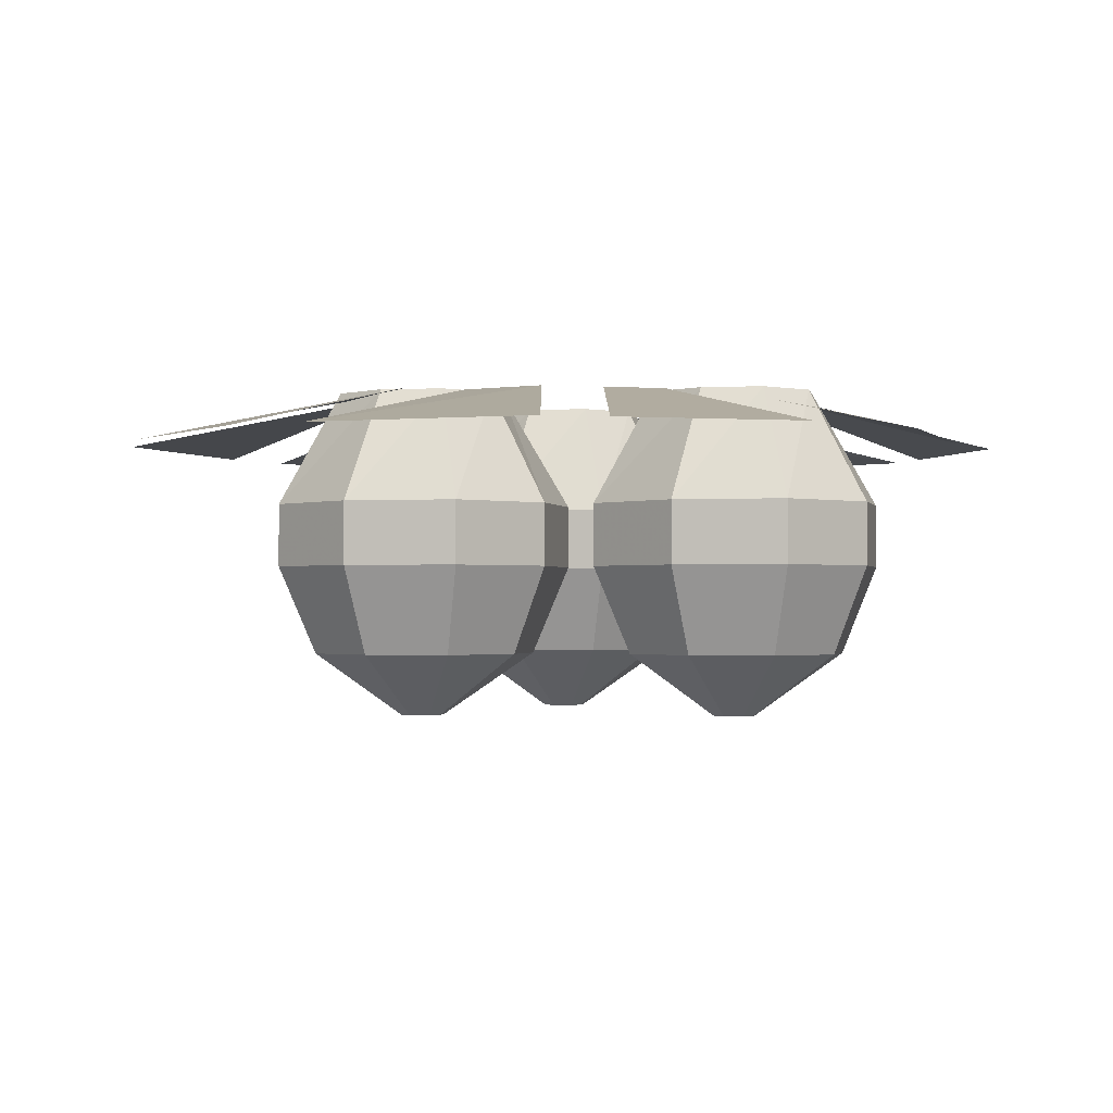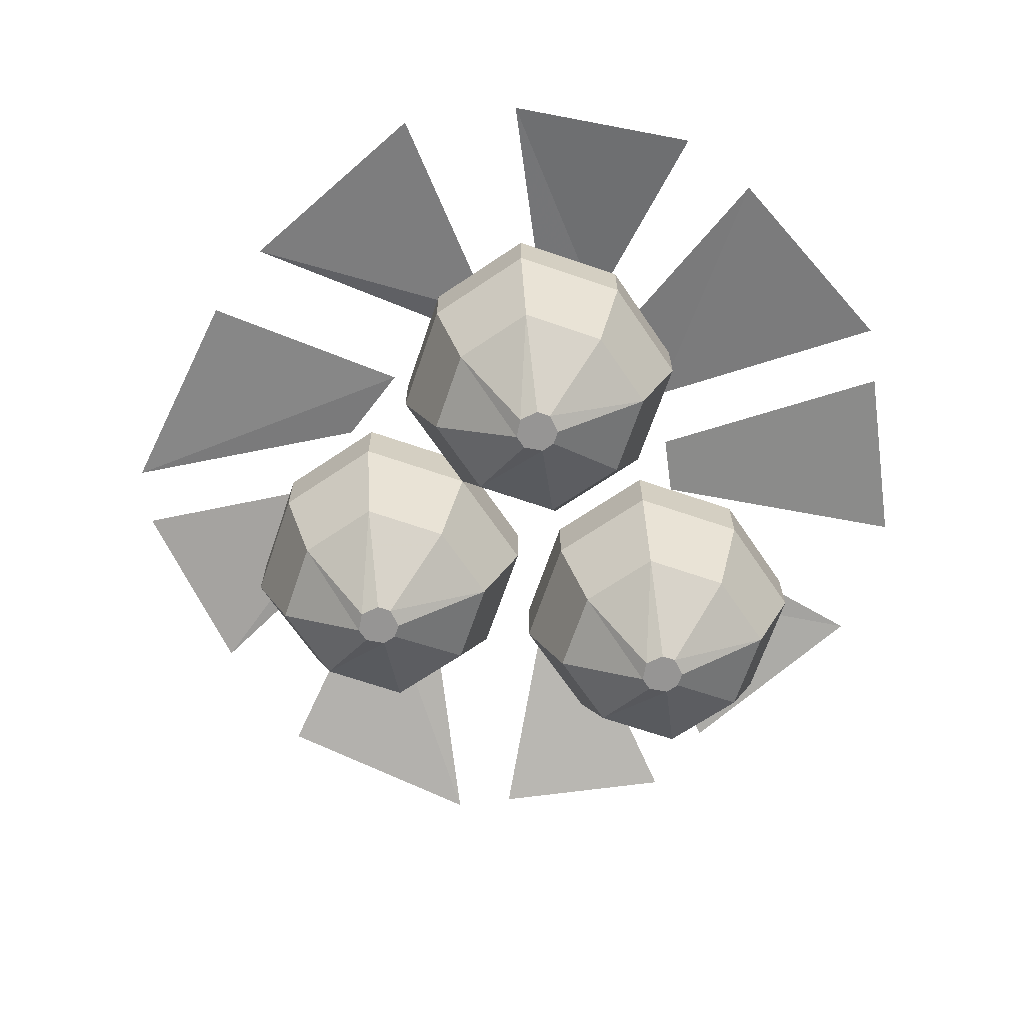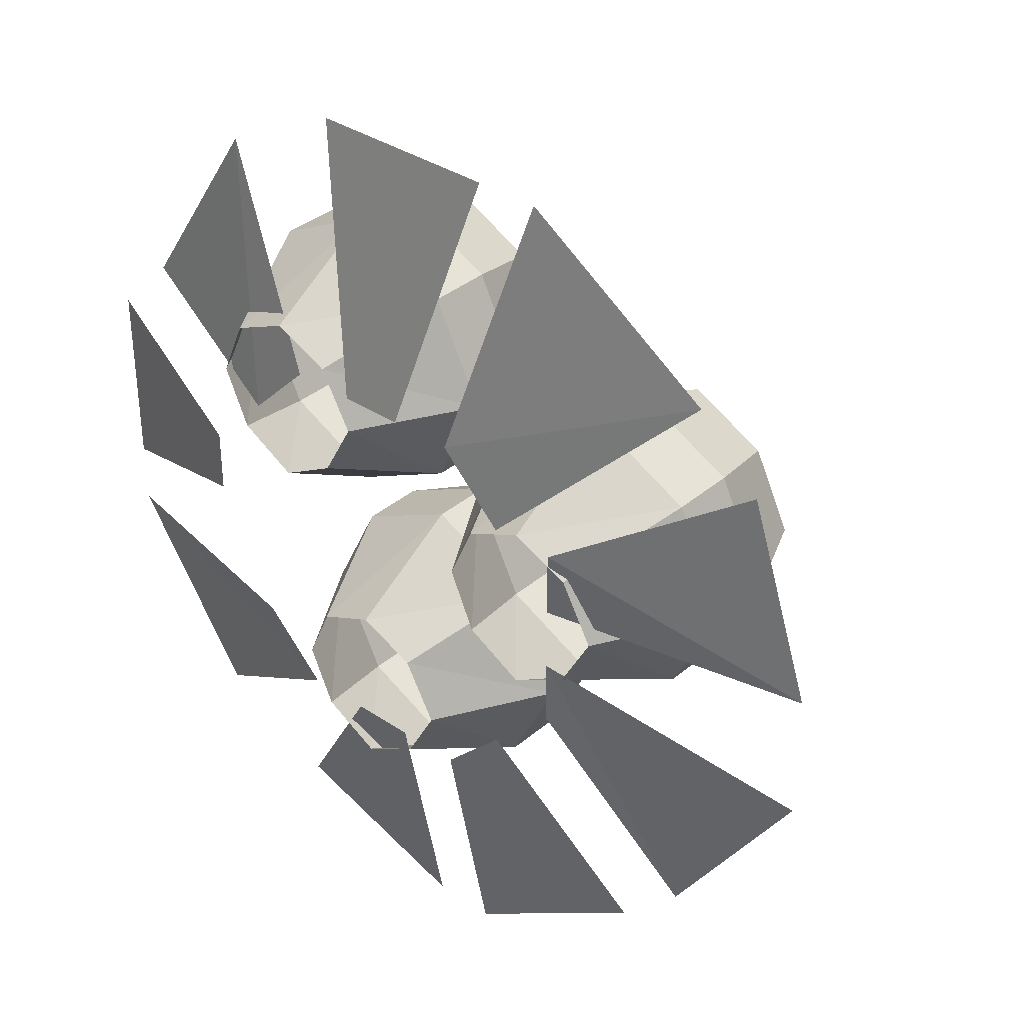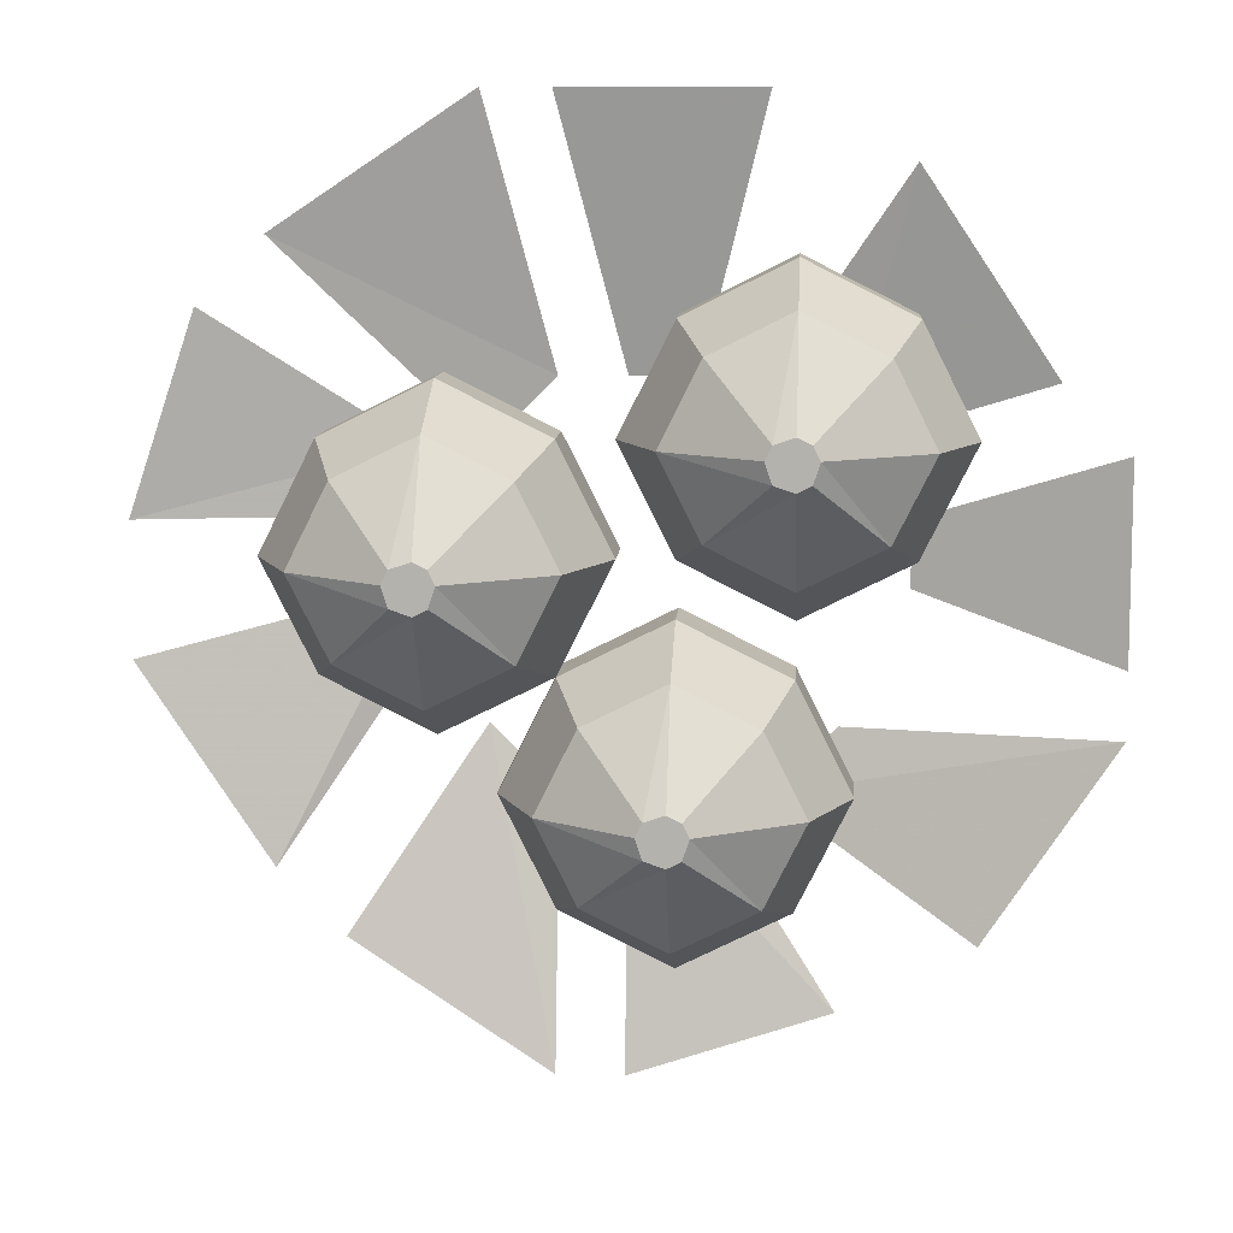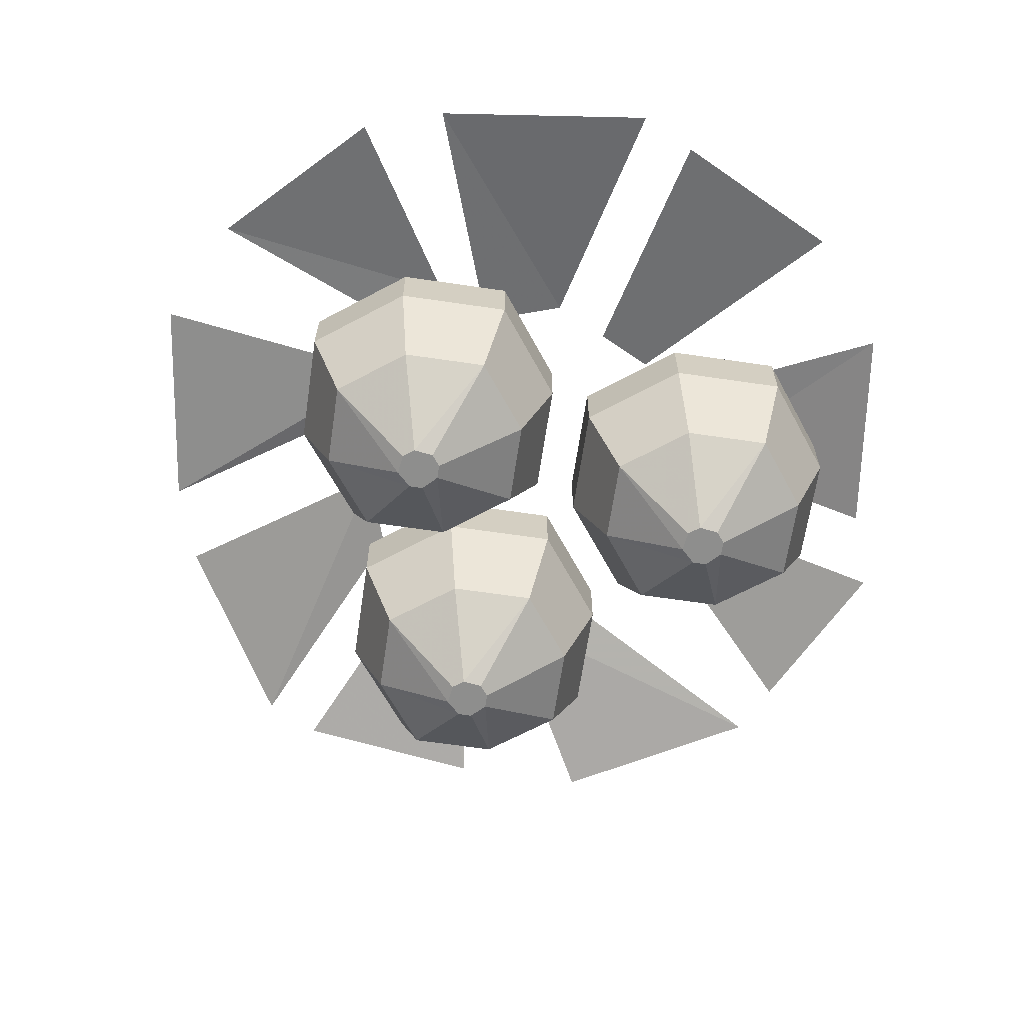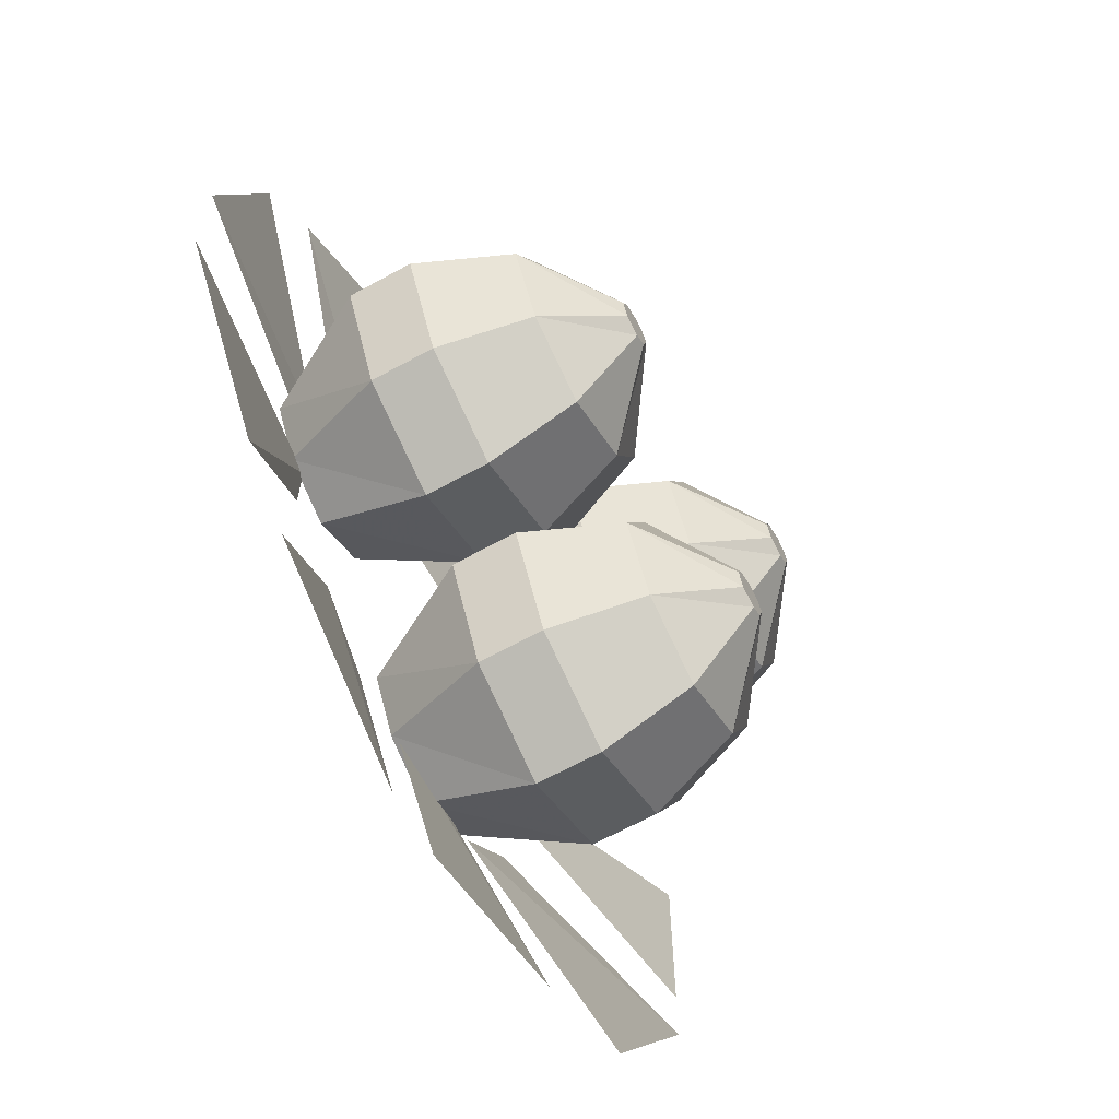
<metadata>
{"format":"obj","ext":"obj","renderer":"f3d","projection":"perspective","resolution":1024,"background":"white","views":[{"elev":-1.2,"azim":-14.2,"up":"+Y"},{"elev":-67.6,"azim":-82.4,"up":"+Y"},{"elev":35.4,"azim":-138.3,"up":"+Z"},{"elev":9.6,"azim":3.8,"up":"+Z"},{"elev":-64.8,"azim":-35.0,"up":"+Y"},{"elev":-65.5,"azim":-61.1,"up":"+Z"}]}
</metadata>
<code>
v -30 -16 0
v -70 -24 -10
v -50 -24 -40
v -30 -16 -10
v -30 -16 20
v -60 -24 40
v -70 -24 10
v -30 -16 10
v -10 -16 30
v -20 -24 70
v -50 -24 50
v -20 -16 20
v 10 -16 30
v 20 -24 70
v -10 -24 70
v 0 -16 30
v 30 -16 20
v 60 -24 30
v 40 -24 60
v 20 -16 30
v 40 -16 0
v 70 -24 -10
v 70 -24 20
v 40 -16 10
v 20 -16 -30
v 50 -24 -50
v 70 -24 -20
v 30 -16 -20
v 0 -16 -30
v 0 -24 -70
v 30 -24 -60
v 10 -16 -30
v -20 -16 -20
v -40 -24 -50
v -10 -24 -70
v -10 -16 -30
v 15 -16 15
v 24 -16 10
v 24 -34 0
v 8 -34 8
v 24 -16 37
v 15 -16 33
v 8 -34 40
v 24 -34 48
v 10 -16 24
v 0 -34 24
v 33 -16 15
v 40 -34 8
v 37 -16 24
v 48 -34 24
v 33 -16 33
v 40 -34 40
v 40 -44 8
v 24 -44 0
v 48 -44 24
v 24 -44 48
v 40 -44 40
v 8 -44 8
v 8 -44 40
v 0 -44 24
v 12 -58 36
v 24 -58 42
v 6 -58 24
v 12 -58 12
v 24 -58 6
v 36 -58 12
v 42 -58 24
v 36 -58 36
v 26 -68 21
v 24 -68 20
v 24 -68 27
v 26 -68 26
v 21 -68 21
v 21 -68 26
v 20 -68 24
v 27 -68 24
v -1 -16 -33
v 8 -16 -38
v 8 -34 -48
v -8 -34 -40
v 8 -16 -11
v -1 -16 -15
v -8 -34 -8
v 8 -34 0
v -6 -16 -24
v -16 -34 -24
v 17 -16 -33
v 24 -34 -40
v 21 -16 -24
v 32 -34 -24
v 17 -16 -15
v 24 -34 -8
v 24 -44 -40
v 8 -44 -48
v 32 -44 -24
v 8 -44 0
v 24 -44 -8
v -8 -44 -40
v -8 -44 -8
v -16 -44 -24
v -4 -58 -12
v 8 -58 -6
v -10 -58 -24
v -4 -58 -36
v 8 -58 -42
v 20 -58 -36
v 26 -58 -24
v 20 -58 -12
v 10 -68 -27
v 8 -68 -28
v 8 -68 -21
v 10 -68 -22
v 5 -68 -27
v 5 -68 -22
v 4 -68 -24
v 11 -68 -24
v -33 -16 -1
v -24 -16 -6
v -24 -34 -16
v -40 -34 -8
v -24 -16 21
v -33 -16 17
v -40 -34 24
v -24 -34 32
v -38 -16 8
v -48 -34 8
v -15 -16 -1
v -11 -16 8
v 0 -34 8
v -15 -16 17
v -8 -34 24
v -24 -44 -16
v 0 -44 8
v -24 -44 32
v -8 -44 24
v -40 -44 -8
v -40 -44 24
v -48 -44 8
v -36 -58 20
v -24 -58 26
v -42 -58 8
v -36 -58 -4
v -24 -58 -10
v -12 -58 -4
v -6 -58 8
v -12 -58 20
v -22 -68 5
v -24 -68 4
v -24 -68 11
v -22 -68 10
v -27 -68 5
v -27 -68 10
v -28 -68 8
v -21 -68 8
f 1 2 3 4
f 5 6 7 8
f 9 10 11 12
f 13 14 15 16
f 17 18 19 20
f 21 22 23 24
f 25 26 27 28
f 29 30 31 32
f 33 34 35 36
f 37 38 39 40
f 41 42 43 44
f 45 37 40 46
f 42 45 46 43
f 38 47 48 39
f 47 49 50 48
f 49 51 52 50
f 51 41 44 52
f 39 48 53 54
f 48 50 55 53
f 52 44 56 57
f 40 39 54 58
f 44 43 59 56
f 46 40 58 60
f 43 46 60 59
f 56 59 61 62
f 59 60 63 61
f 60 58 64 63
f 58 54 65 64
f 54 53 66 65
f 53 55 67 66
f 55 57 68 67
f 65 66 69 70
f 68 62 71 72
f 64 65 70 73
f 62 61 74 71
f 61 63 75 74
f 63 64 73 75
f 66 67 76 69
f 67 68 72 76
f 57 56 62 68
f 50 52 57 55
f 73 70 69 76 72 71 74 75
f 77 78 79 80
f 81 82 83 84
f 85 77 80 86
f 82 85 86 83
f 78 87 88 79
f 87 89 90 88
f 89 91 92 90
f 91 81 84 92
f 79 88 93 94
f 88 90 95 93
f 92 84 96 97
f 80 79 94 98
f 84 83 99 96
f 86 80 98 100
f 83 86 100 99
f 96 99 101 102
f 99 100 103 101
f 100 98 104 103
f 98 94 105 104
f 94 93 106 105
f 93 95 107 106
f 95 97 108 107
f 105 106 109 110
f 108 102 111 112
f 104 105 110 113
f 102 101 114 111
f 101 103 115 114
f 103 104 113 115
f 106 107 116 109
f 107 108 112 116
f 97 96 102 108
f 90 92 97 95
f 113 110 109 116 112 111 114 115
f 117 118 119 120
f 121 122 123 124
f 125 117 120 126
f 122 125 126 123
f 118 127 83 119
f 127 128 129 83
f 128 130 131 129
f 130 121 124 131
f 119 83 99 132
f 83 129 133 99
f 131 124 134 135
f 120 119 132 136
f 124 123 137 134
f 126 120 136 138
f 123 126 138 137
f 134 137 139 140
f 137 138 141 139
f 138 136 142 141
f 136 132 143 142
f 132 99 144 143
f 99 133 145 144
f 133 135 146 145
f 143 144 147 148
f 146 140 149 150
f 142 143 148 151
f 140 139 152 149
f 139 141 153 152
f 141 142 151 153
f 144 145 154 147
f 145 146 150 154
f 135 134 140 146
f 129 131 135 133
f 151 148 147 154 150 149 152 153

</code>
